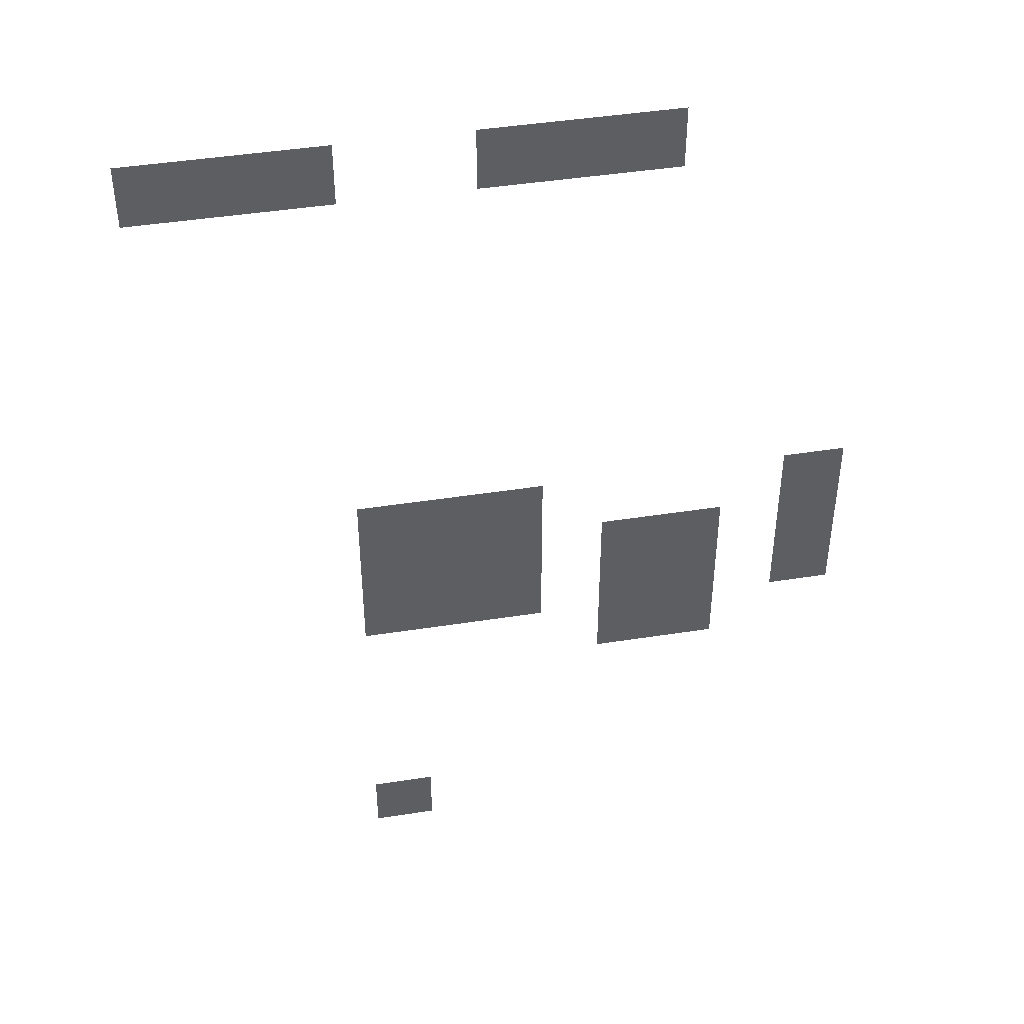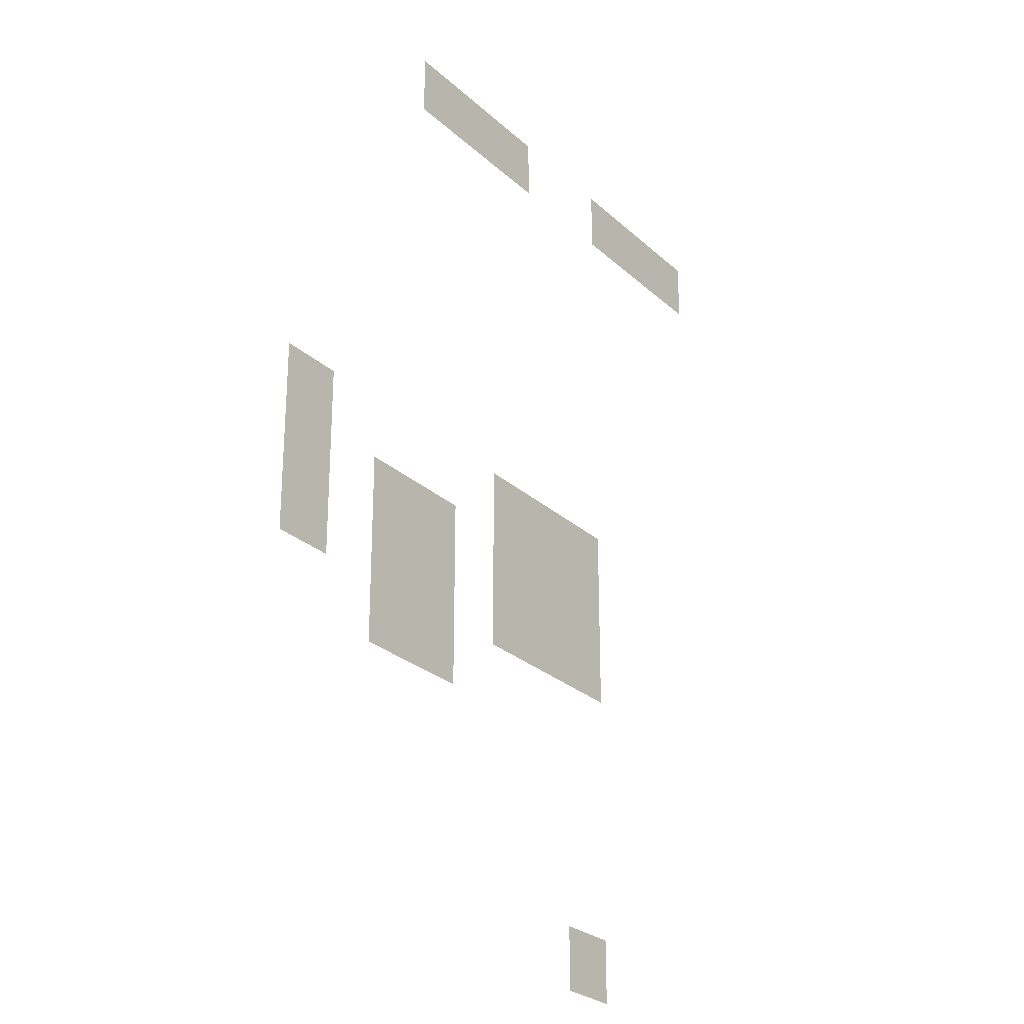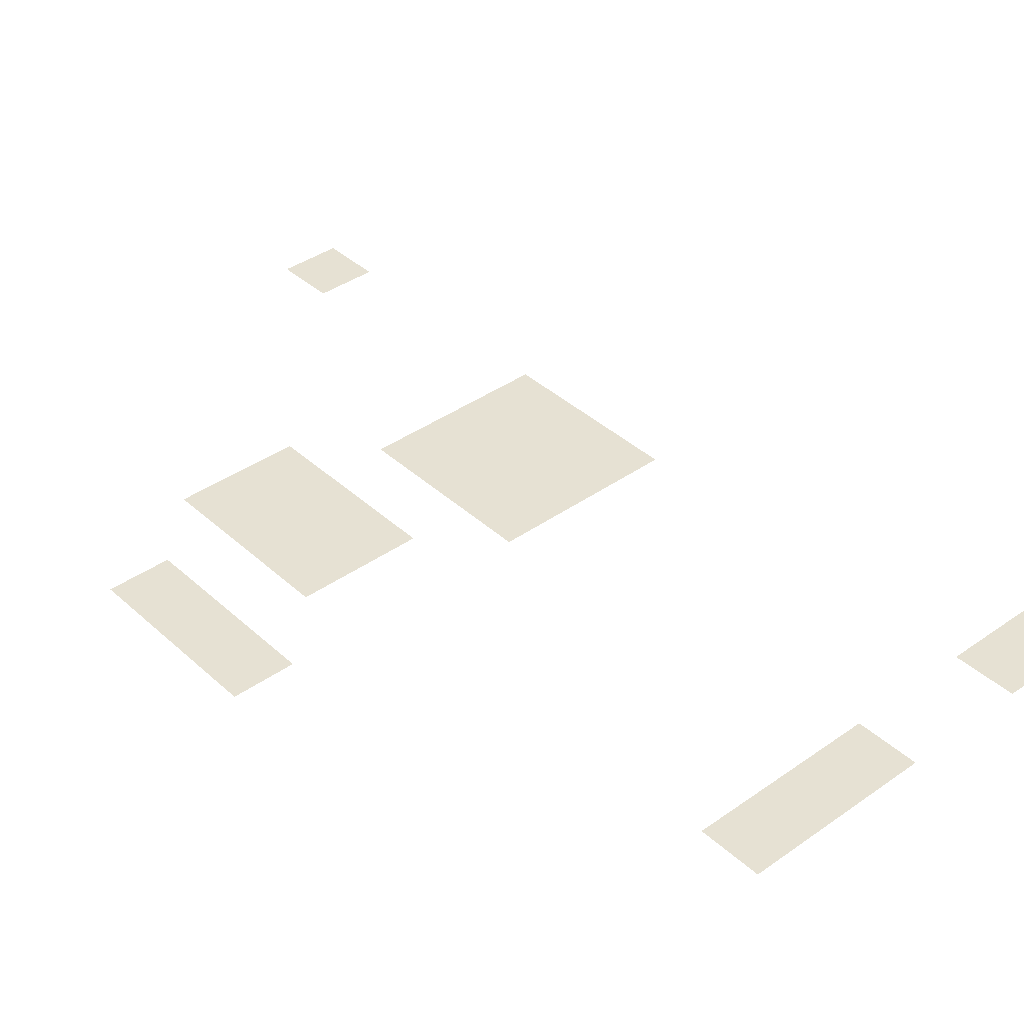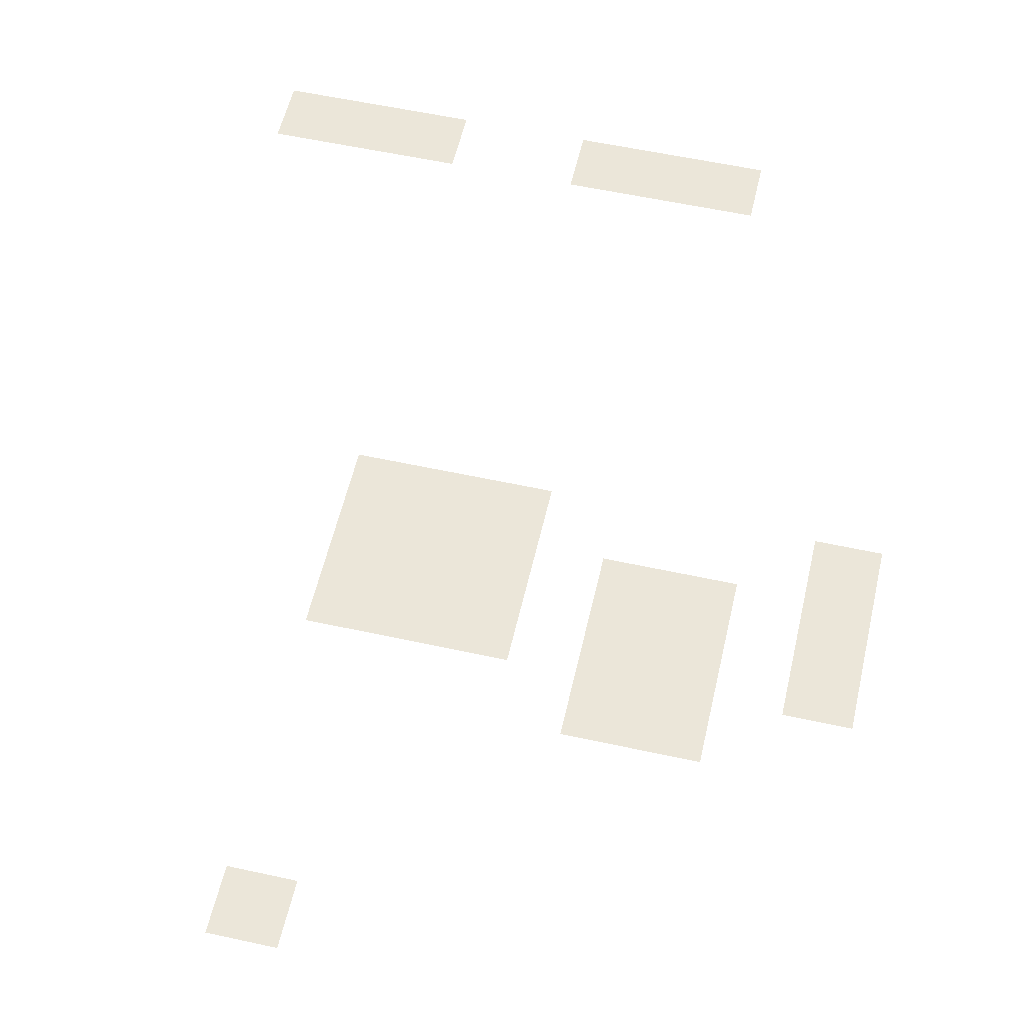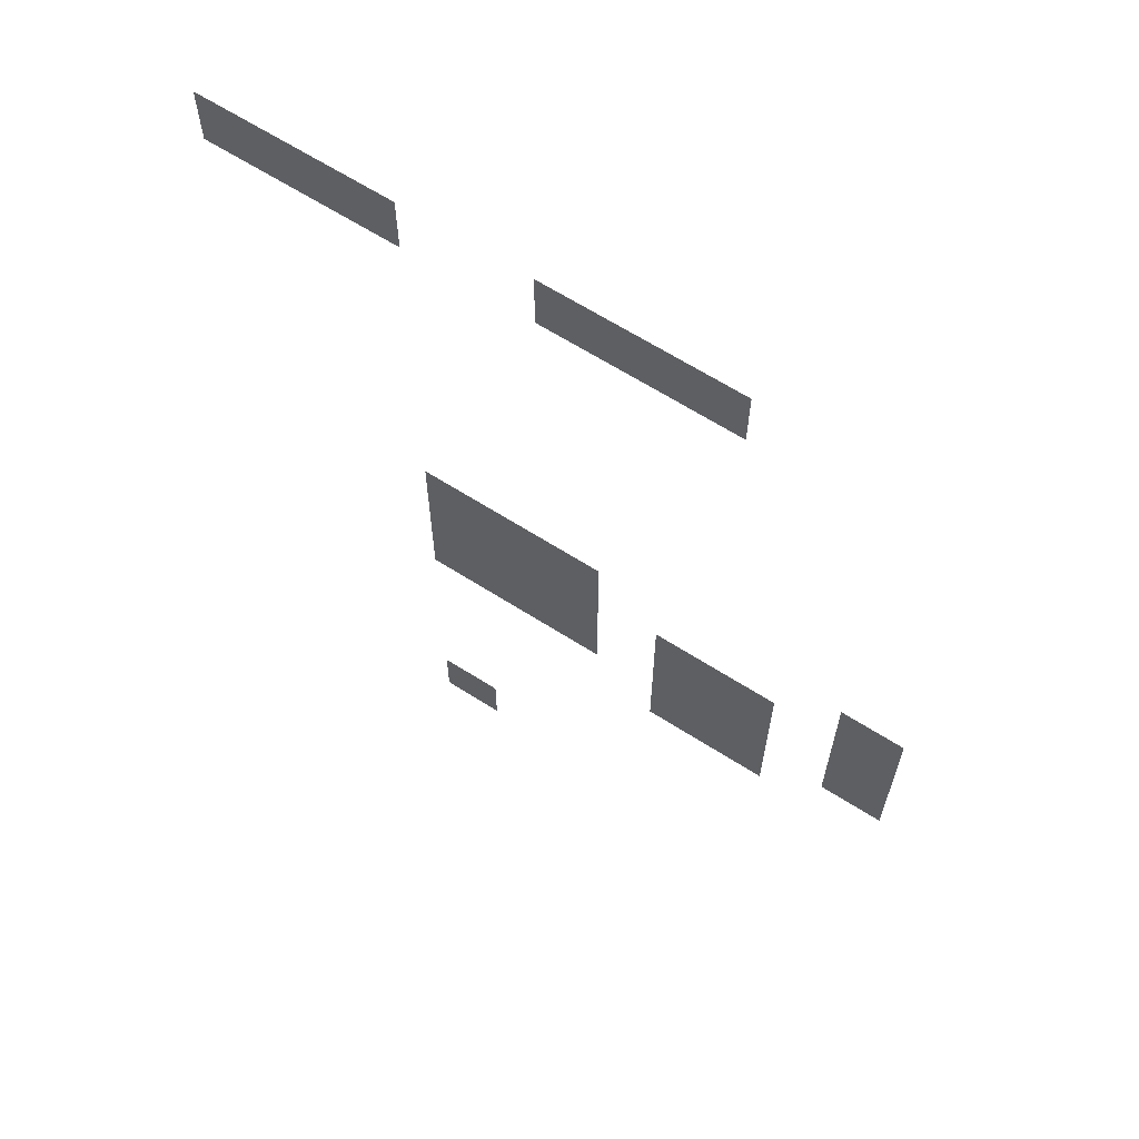
<metadata>
{"format":"obj","ext":"obj","renderer":"f3d","projection":"perspective","resolution":1024,"background":"white","views":[{"elev":44.8,"azim":-10.3,"up":"+Y"},{"elev":-26.7,"azim":125.9,"up":"+Y"},{"elev":38.9,"azim":138.5,"up":"+Z"},{"elev":56.6,"azim":12.9,"up":"+Z"},{"elev":64.8,"azim":32.7,"up":"+Y"}]}
</metadata>
<code>
v -4 -1 0
v -5 -1 0
v -5 0 0
v -4 0 0
v -5 -1 0
v -6 -1 0
v -6 0 0
v -5 0 0
v -6 -1 0
v -7 -1 0
v -7 0 0
v -6 0 0
v -9 -1 0
v -10 -1 0
v -10 0 0
v -9 0 0
v -10 -1 0
v -11 -1 0
v -11 0 0
v -10 0 0
v -11 -1 0
v -12 -1 0
v -12 0 0
v -11 0 0
v -1 -8 0
v -2 -8 0
v -2 -7 0
v -1 -7 0
v -6 -8 0
v -7 -8 0
v -7 -7 0
v -6 -7 0
v -7 -8 0
v -8 -8 0
v -8 -7 0
v -7 -7 0
v -8 -8 0
v -9 -8 0
v -9 -7 0
v -8 -7 0
v -1 -9 0
v -2 -9 0
v -2 -8 0
v -1 -8 0
v -3 -9 0
v -4 -9 0
v -4 -8 0
v -3 -8 0
v -4 -9 0
v -5 -9 0
v -5 -8 0
v -4 -8 0
v -6 -9 0
v -7 -9 0
v -7 -8 0
v -6 -8 0
v -7 -9 0
v -8 -9 0
v -8 -8 0
v -7 -8 0
v -8 -9 0
v -9 -9 0
v -9 -8 0
v -8 -8 0
v -1 -10 0
v -2 -10 0
v -2 -9 0
v -1 -9 0
v -3 -10 0
v -4 -10 0
v -4 -9 0
v -3 -9 0
v -4 -10 0
v -5 -10 0
v -5 -9 0
v -4 -9 0
v -6 -10 0
v -7 -10 0
v -7 -9 0
v -6 -9 0
v -7 -10 0
v -8 -10 0
v -8 -9 0
v -7 -9 0
v -8 -10 0
v -9 -10 0
v -9 -9 0
v -8 -9 0
v -3 -11 0
v -4 -11 0
v -4 -10 0
v -3 -10 0
v -4 -11 0
v -5 -11 0
v -5 -10 0
v -4 -10 0
v -8 -15 0
v -9 -15 0
v -9 -14 0
v -8 -14 0
g NewMansion_mesh_0105
f 1 2 3 4
f 5 6 7 8
f 9 10 11 12
f 13 14 15 16
f 17 18 19 20
f 21 22 23 24
f 25 26 27 28
f 29 30 31 32
f 33 34 35 36
f 37 38 39 40
f 41 42 43 44
f 45 46 47 48
f 49 50 51 52
f 53 54 55 56
f 57 58 59 60
f 61 62 63 64
f 65 66 67 68
f 69 70 71 72
f 73 74 75 76
f 77 78 79 80
f 81 82 83 84
f 85 86 87 88
f 89 90 91 92
f 93 94 95 96
f 97 98 99 100

</code>
